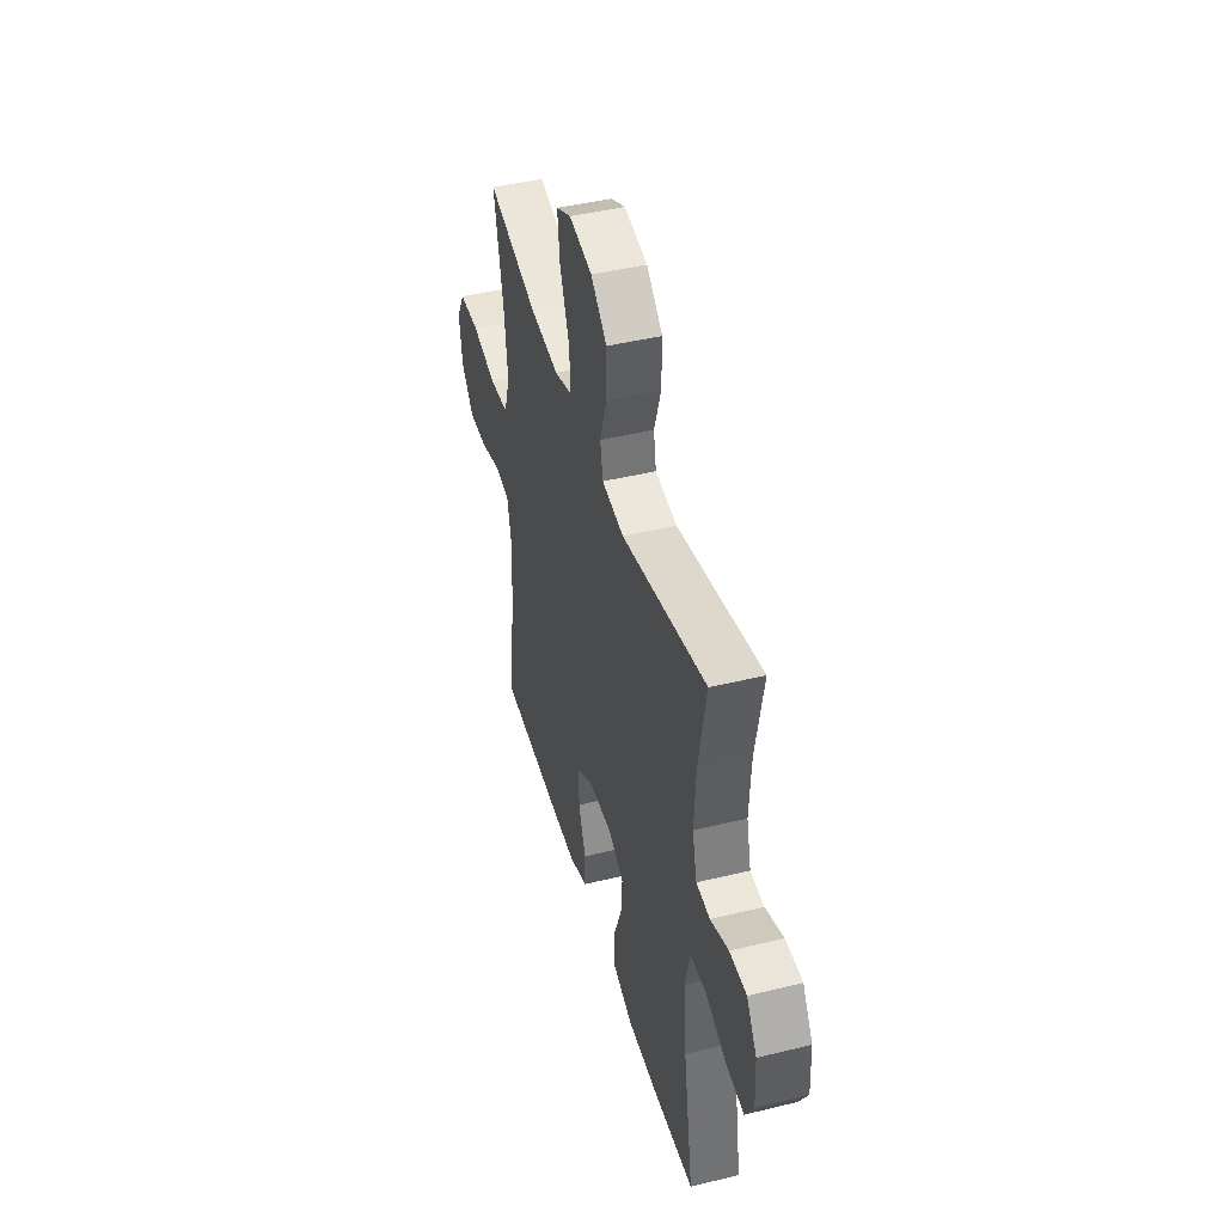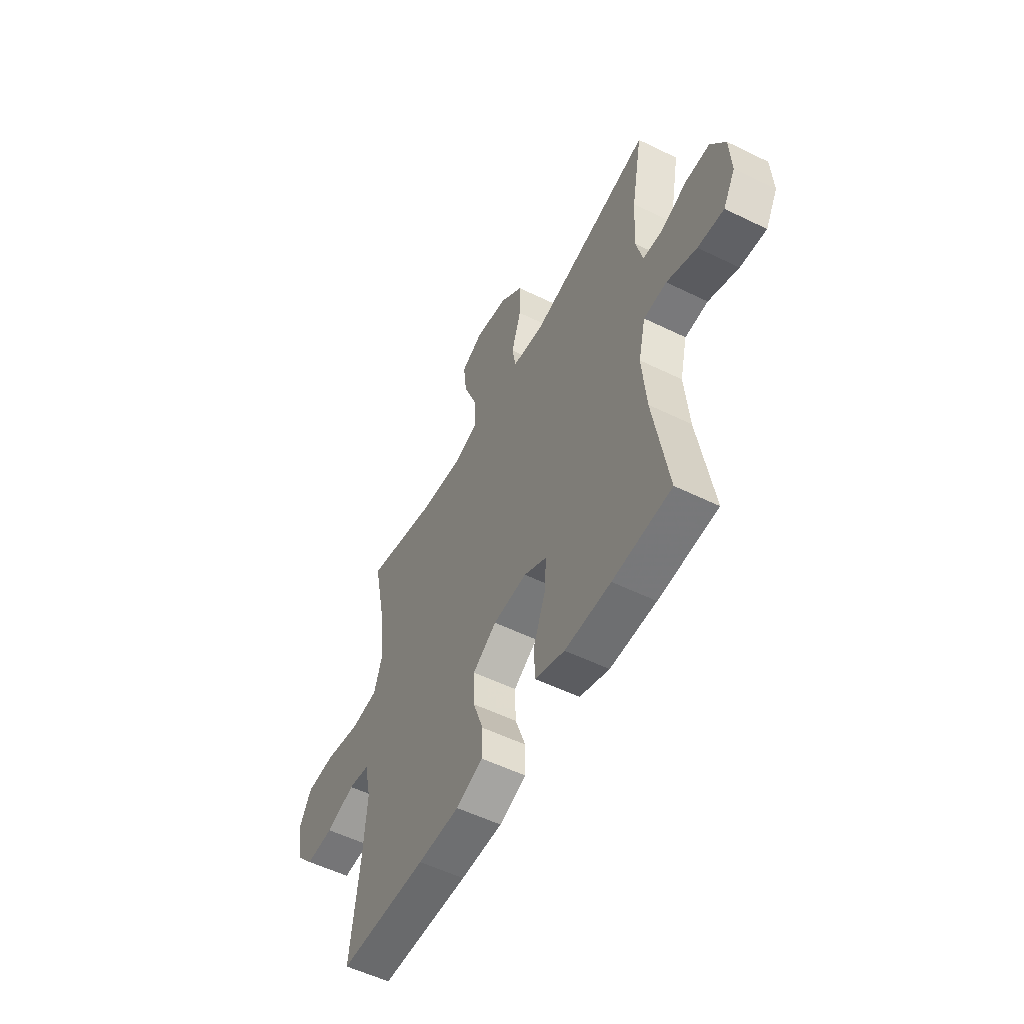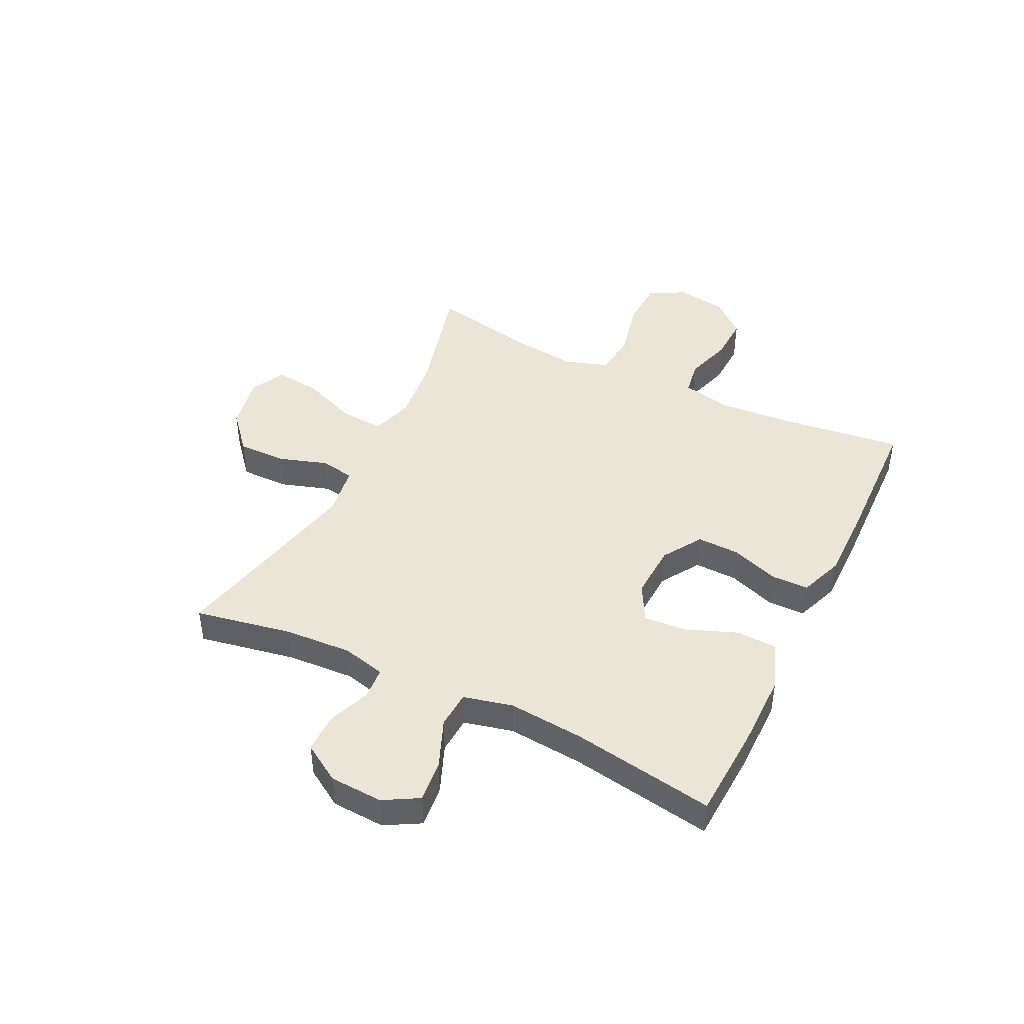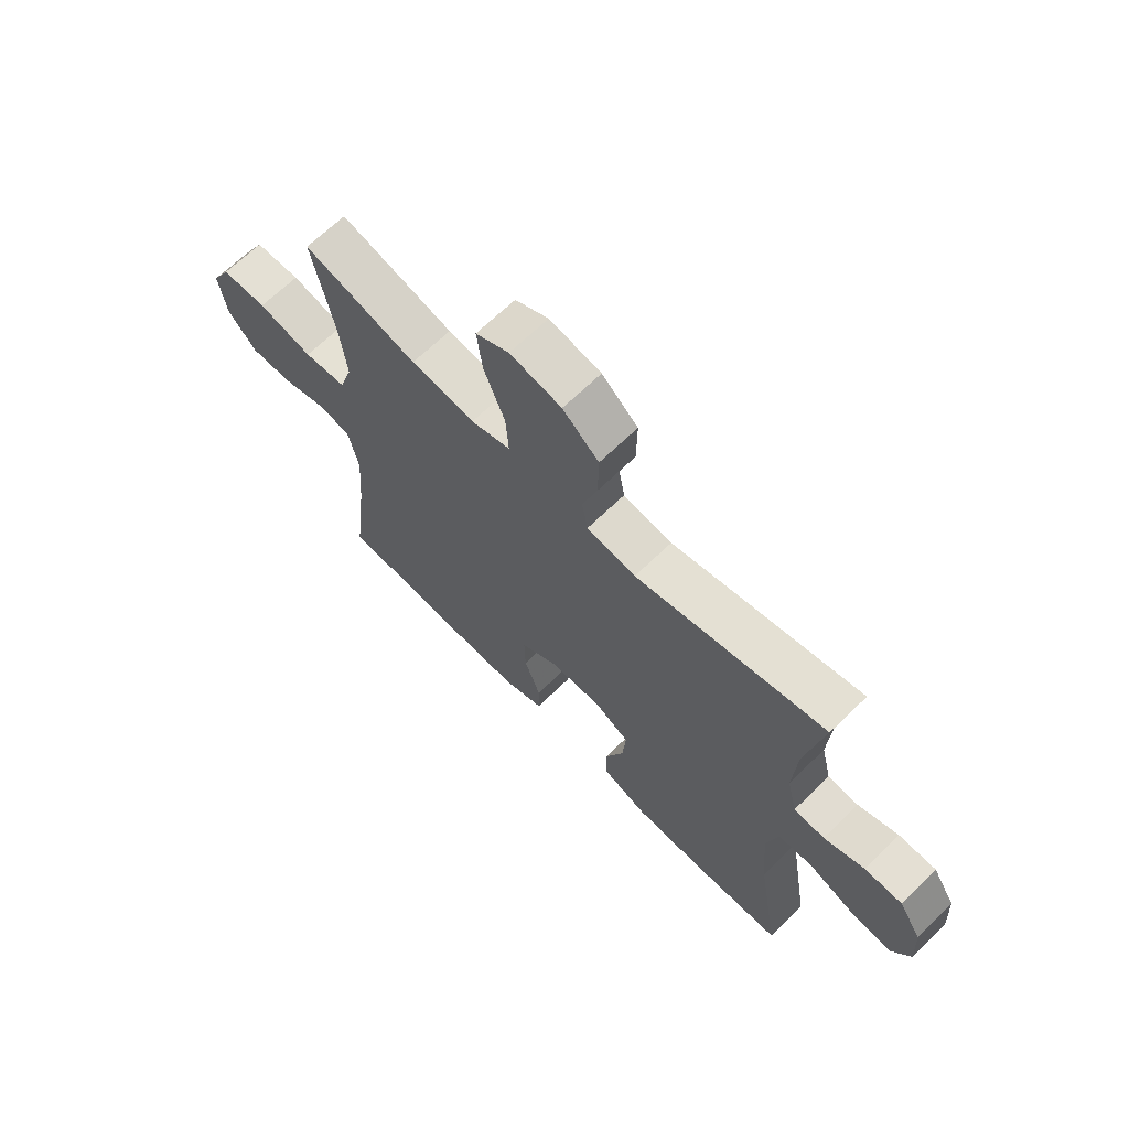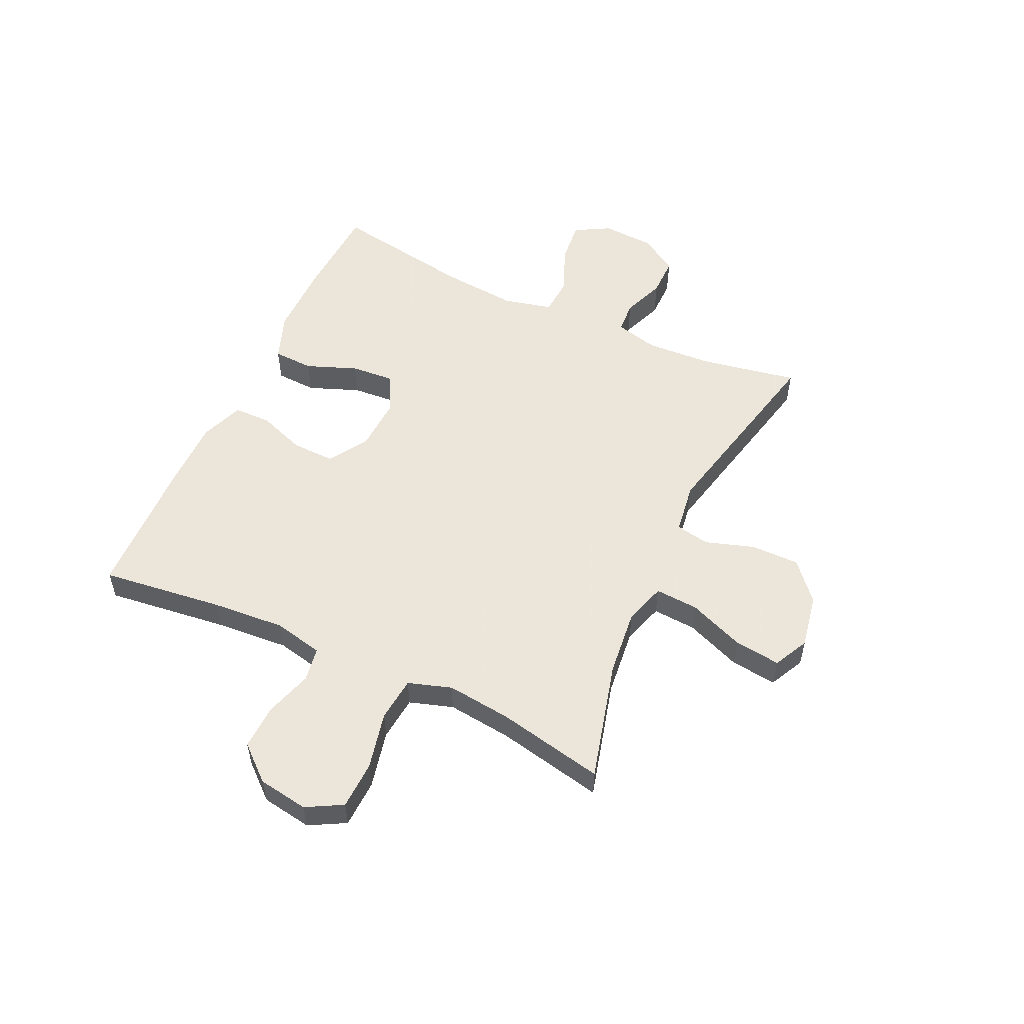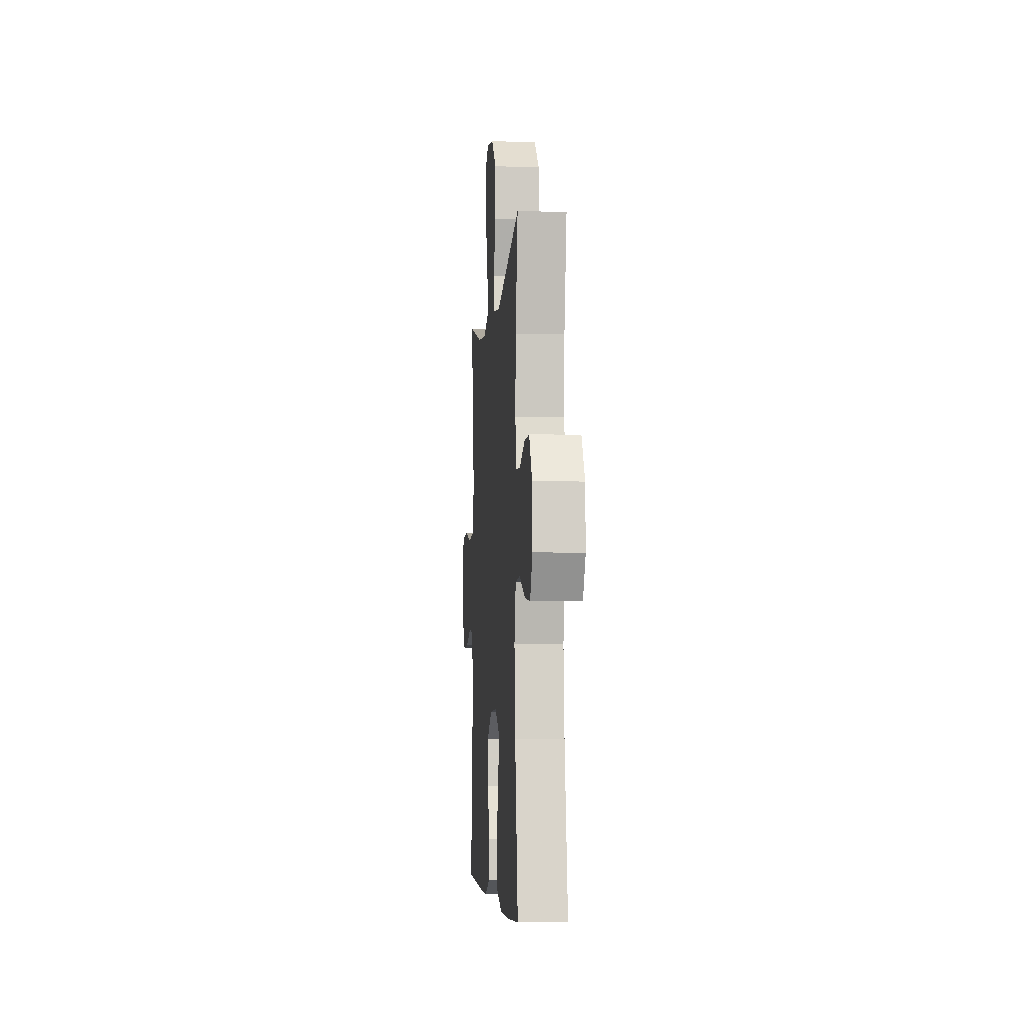
<metadata>
{"format":"obj","ext":"obj","renderer":"f3d","projection":"perspective","resolution":1024,"background":"white","views":[{"elev":44.5,"azim":74.1,"up":"+Z"},{"elev":-54.6,"azim":62.6,"up":"+Z"},{"elev":44.2,"azim":116.0,"up":"+Y"},{"elev":66.8,"azim":45.7,"up":"+Z"},{"elev":54.2,"azim":-65.0,"up":"+Y"},{"elev":-5.1,"azim":85.3,"up":"+Z"}]}
</metadata>
<code>
v 0.5 0.07 -0.5
v 0.332 0.07 -0.509
v 0.2 0.07 -0.509
v 0.115 0.07 -0.478
v 0.112 0.07 -0.406
v 0.147 0.07 -0.316
v 0.153 0.07 -0.24
v 0.087 0.07 -0.204
v -0.011 0.07 -0.209
v -0.08 0.07 -0.253
v -0.078 0.07 -0.329
v -0.048 0.07 -0.413
v -0.049 0.07 -0.479
v -0.126 0.07 -0.508
v -0.246 0.07 -0.508
v -0.5 0.07 -0.5
v -0.473 0.07 -0.283
v -0.463 0.07 -0.153
v -0.482 0.07 -0.065
v -0.543 0.07 -0.055
v -0.627 0.07 -0.081
v -0.707 0.07 -0.084
v -0.76 0.07 -0.023
v -0.774 0.07 0.066
v -0.739 0.07 0.13
v -0.654 0.07 0.133
v -0.552 0.07 0.11
v -0.473 0.07 0.118
v -0.448 0.07 0.195
v -0.461 0.07 0.31
v -0.5 0.07 0.5
v -0.288 0.07 0.444
v -0.169 0.07 0.431
v -0.095 0.07 0.454
v -0.1 0.07 0.531
v -0.139 0.07 0.63
v -0.149 0.07 0.712
v -0.087 0.07 0.743
v 0.009 0.07 0.725
v 0.076 0.07 0.667
v 0.075 0.07 0.581
v 0.047 0.07 0.494
v 0.058 0.07 0.434
v 0.149 0.07 0.421
v 0.5 0.07 0.5
v 0.468 0.07 0.329
v 0.461 0.07 0.21
v 0.48 0.07 0.133
v 0.537 0.07 0.129
v 0.612 0.07 0.158
v 0.682 0.07 0.158
v 0.724 0.07 0.091
v 0.729 0.07 -0.003
v 0.694 0.07 -0.065
v 0.619 0.07 -0.057
v 0.533 0.07 -0.022
v 0.467 0.07 -0.026
v 0.446 0.07 -0.113
v 0.458 0.07 -0.248
v 0.5 0 -0.5
v 0.332 0 -0.509
v 0.2 0 -0.509
v 0.115 0 -0.478
v 0.112 0 -0.406
v 0.147 0 -0.316
v 0.153 0 -0.24
v 0.087 0 -0.204
v -0.011 0 -0.209
v -0.08 0 -0.253
v -0.078 0 -0.329
v -0.048 0 -0.413
v -0.049 0 -0.479
v -0.126 0 -0.508
v -0.246 0 -0.508
v -0.5 0 -0.5
v -0.473 0 -0.283
v -0.463 0 -0.153
v -0.482 0 -0.065
v -0.543 0 -0.055
v -0.627 0 -0.081
v -0.707 0 -0.084
v -0.76 0 -0.023
v -0.774 0 0.066
v -0.739 0 0.13
v -0.654 0 0.133
v -0.552 0 0.11
v -0.473 0 0.118
v -0.448 0 0.195
v -0.461 0 0.31
v -0.5 0 0.5
v -0.288 0 0.444
v -0.169 0 0.431
v -0.095 0 0.454
v -0.1 0 0.531
v -0.139 0 0.63
v -0.149 0 0.712
v -0.087 0 0.743
v 0.009 0 0.725
v 0.076 0 0.667
v 0.075 0 0.581
v 0.047 0 0.494
v 0.058 0 0.434
v 0.149 0 0.421
v 0.5 0 0.5
v 0.468 0 0.329
v 0.461 0 0.21
v 0.48 0 0.133
v 0.537 0 0.129
v 0.612 0 0.158
v 0.682 0 0.158
v 0.724 0 0.091
v 0.729 0 -0.003
v 0.694 0 -0.065
v 0.619 0 -0.057
v 0.533 0 -0.022
v 0.467 0 -0.026
v 0.446 0 -0.113
v 0.458 0 -0.248
f 54 55 56
f 53 54 56
f 52 53 56
f 51 52 56
f 50 51 56
f 49 50 56
f 48 49 56 57
f 47 48 57 58
f 44 45 46
f 43 44 46 47
f 40 41 42
f 39 40 42
f 38 39 42
f 37 38 42
f 36 37 42
f 35 36 42
f 34 35 42 43
f 43 47 58
f 34 43 58
f 33 34 58
f 30 31 32
f 33 58 59
f 32 33 59
f 30 32 59
f 29 30 59
f 25 26 27
f 24 25 27
f 23 24 27
f 22 23 27
f 21 22 27
f 20 21 27
f 19 20 27 28
f 15 16 17
f 14 15 17
f 13 14 17
f 12 13 17
f 11 12 17
f 10 11 17 18
f 19 28 29
f 18 19 29
f 10 18 29
f 9 10 29
f 4 5 6
f 3 4 6
f 2 3 6
f 1 2 6
f 59 1 6
f 59 6 7
f 29 59 7 8
f 8 9 29
f 115 114 113
f 115 113 112
f 115 112 111
f 115 111 110
f 115 110 109
f 115 109 108
f 116 115 108 107
f 117 116 107 106
f 105 104 103
f 106 105 103 102
f 101 100 99
f 101 99 98
f 101 98 97
f 101 97 96
f 101 96 95
f 101 95 94
f 102 101 94 93
f 117 106 102
f 117 102 93
f 117 93 92
f 91 90 89
f 118 117 92
f 118 92 91
f 118 91 89
f 118 89 88
f 86 85 84
f 86 84 83
f 86 83 82
f 86 82 81
f 86 81 80
f 86 80 79
f 87 86 79 78
f 76 75 74
f 76 74 73
f 76 73 72
f 76 72 71
f 76 71 70
f 77 76 70 69
f 88 87 78
f 88 78 77
f 88 77 69
f 88 69 68
f 65 64 63
f 65 63 62
f 65 62 61
f 65 61 60
f 65 60 118
f 66 65 118
f 67 66 118 88
f 88 68 67
f 1 60 61 2
f 2 61 62 3
f 3 62 63 4
f 4 63 64 5
f 5 64 65 6
f 6 65 66 7
f 7 66 67 8
f 8 67 68 9
f 9 68 69 10
f 10 69 70 11
f 11 70 71 12
f 12 71 72 13
f 13 72 73 14
f 14 73 74 15
f 15 74 75 16
f 16 75 76 17
f 17 76 77 18
f 18 77 78 19
f 19 78 79 20
f 20 79 80 21
f 21 80 81 22
f 22 81 82 23
f 23 82 83 24
f 24 83 84 25
f 25 84 85 26
f 26 85 86 27
f 27 86 87 28
f 28 87 88 29
f 29 88 89 30
f 30 89 90 31
f 31 90 91 32
f 32 91 92 33
f 33 92 93 34
f 34 93 94 35
f 35 94 95 36
f 36 95 96 37
f 37 96 97 38
f 38 97 98 39
f 39 98 99 40
f 40 99 100 41
f 41 100 101 42
f 42 101 102 43
f 43 102 103 44
f 44 103 104 45
f 45 104 105 46
f 46 105 106 47
f 47 106 107 48
f 48 107 108 49
f 49 108 109 50
f 50 109 110 51
f 51 110 111 52
f 52 111 112 53
f 53 112 113 54
f 54 113 114 55
f 55 114 115 56
f 56 115 116 57
f 57 116 117 58
f 58 117 118 59
f 59 118 60 1

</code>
